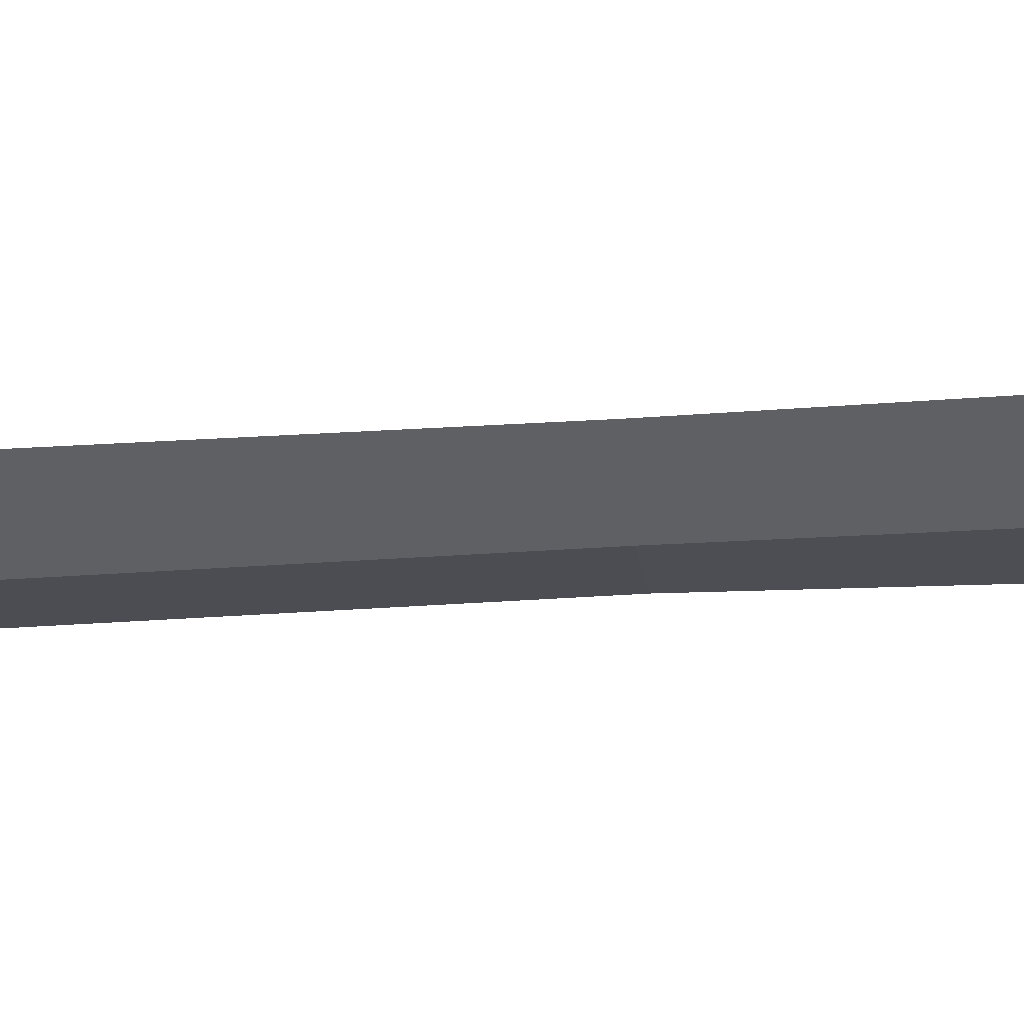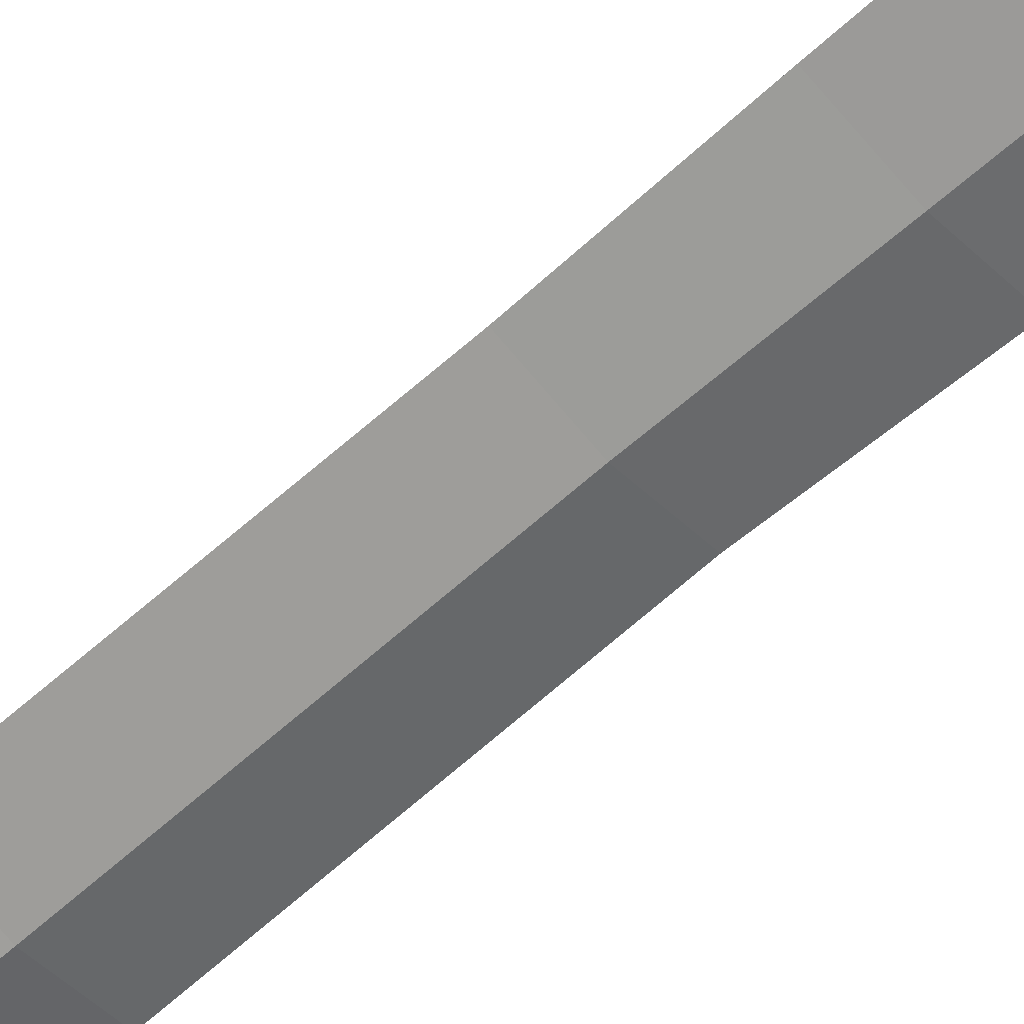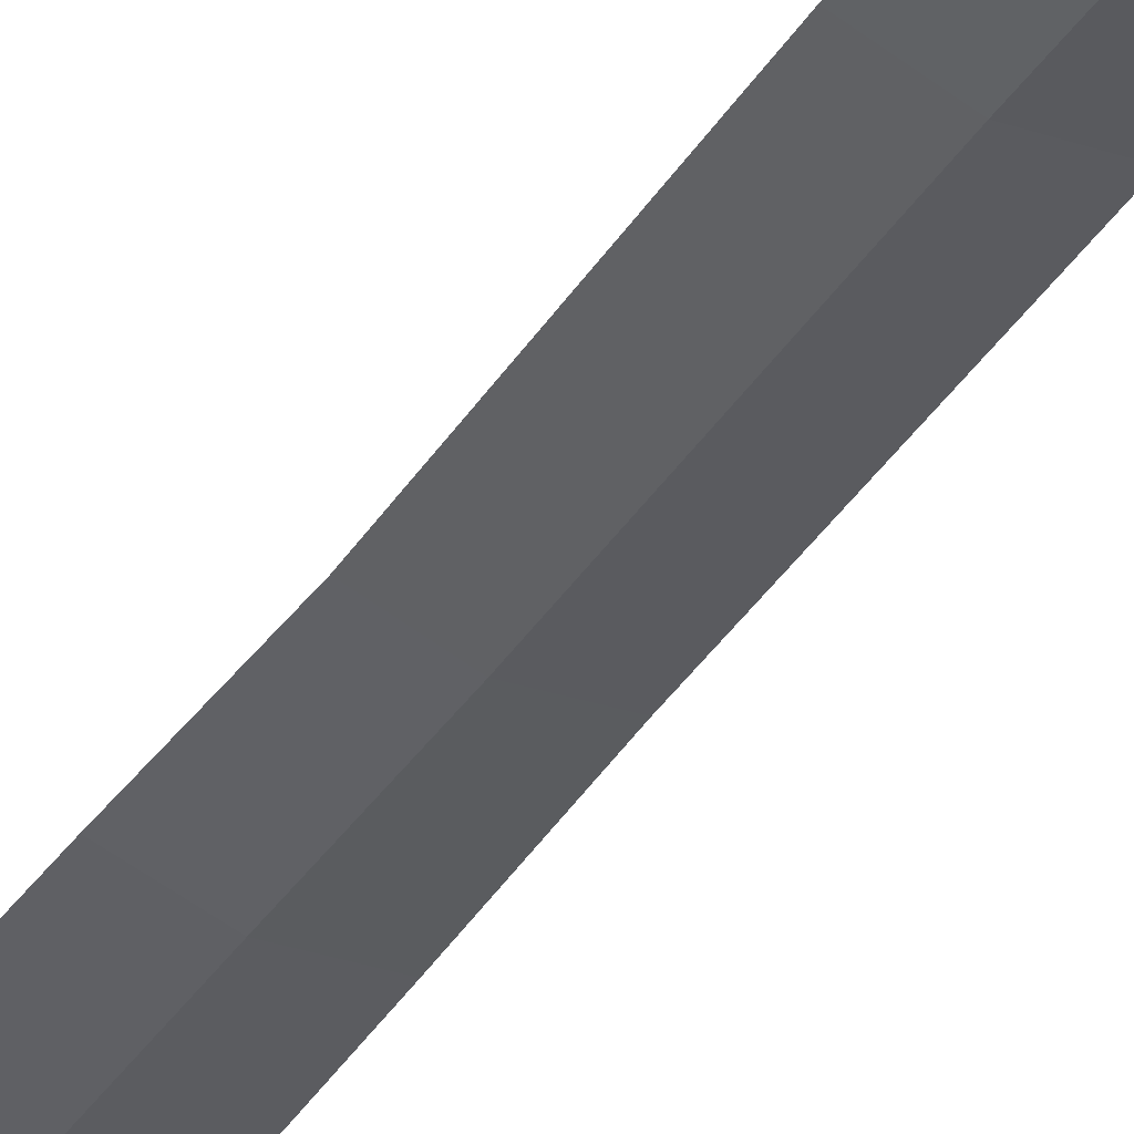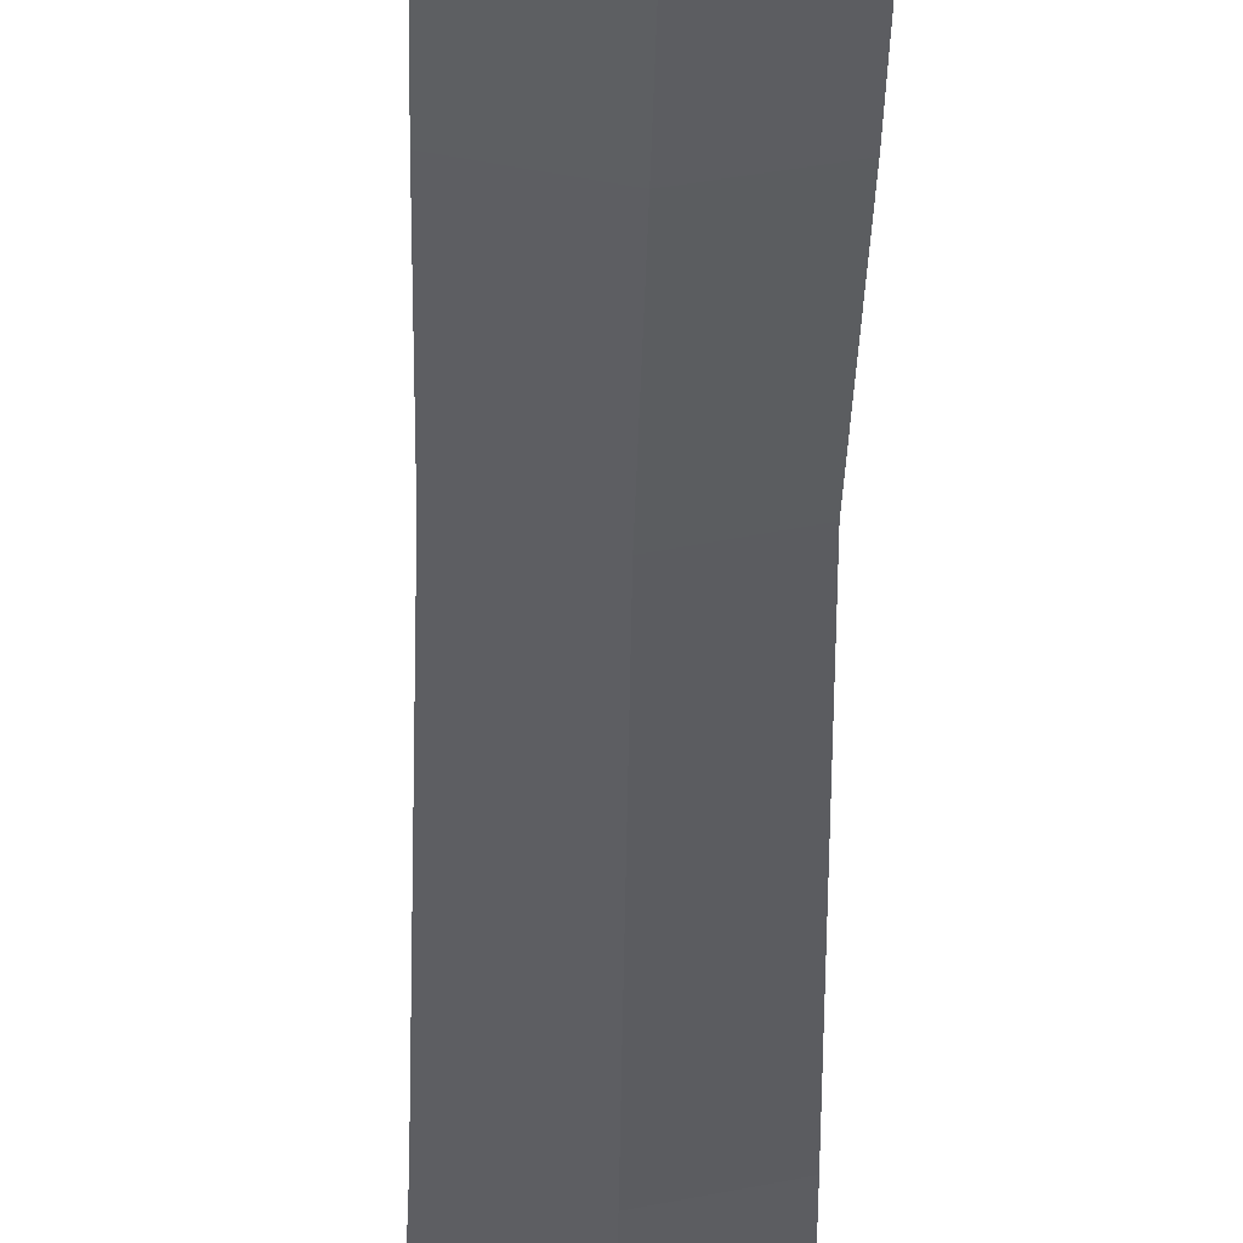
<metadata>
{"format":"obj","ext":"obj","renderer":"f3d","projection":"perspective","resolution":1024,"background":"white","views":[{"elev":-30.5,"azim":-84.6,"up":"+Z"},{"elev":-62.2,"azim":-47.7,"up":"+Z"},{"elev":-44.6,"azim":147.6,"up":"+Z"},{"elev":-43.4,"azim":-1.2,"up":"+Z"}]}
</metadata>
<code>
g default
v 0.09489 0.2676 -0.01255
v 0.09489 0.2676 0.01255
v 0.09489 0.2664 -0
v 0.02719 0.2676 0.01255
v 0.02719 0.2676 -0.01255
v 0.02556 0.2664 -0
v 0.05334 -0.4075 0
v 0.06154 -0.4075 -0.004695
v 0.06064 -0.4296 0
v 0.06834 -0.4075 0
v 0.06154 -0.4075 0.004695
v 0.05978 0.2903 -0
v 0.05978 0.2903 -0.01253
v 0.06381 0.2903 -0.01229
v 0.06768 0.2903 -0.01158
v 0.07125 0.2903 -0.01042
v 0.07438 0.2903 -0.008863
v 0.07695 0.2903 -0.006964
v 0.07886 0.2903 -0.004797
v 0.08003 0.2903 -0.002445
v 0.08043 0.2903 -0
v 0.08003 0.2903 0.002445
v 0.07886 0.2903 0.004797
v 0.07695 0.2903 0.006964
v 0.07438 0.2903 0.008863
v 0.07125 0.2903 0.01042
v 0.06768 0.2903 0.01158
v 0.06381 0.2903 0.01229
v 0.05978 0.2903 0.01253
v 0.05575 0.2903 0.0113
v 0.05188 0.2903 0.01065
v 0.04831 0.2903 0.0096
v 0.04518 0.2903 0.00818
v 0.04261 0.2903 0.006964
v 0.0407 0.2903 0.004797
v 0.03953 0.2903 0.002445
v 0.03913 0.2903 -0
v 0.03953 0.2903 -0.002445
v 0.0407 0.2903 -0.004797
v 0.04261 0.2903 -0.006964
v 0.04518 0.2903 -0.008863
v 0.04831 0.2903 -0.01042
v 0.05188 0.2903 -0.01158
v 0.05575 0.2903 -0.01229
v 0.05978 0.4766 -0
v 0.06514 0.4766 -0.01442
v 0.05978 0.4766 -0.0147
v 0.0703 0.4766 -0.01358
v 0.07505 0.4766 -0.01222
v 0.07921 0.4766 -0.0104
v 0.08263 0.4766 -0.008168
v 0.08517 0.4766 -0.005626
v 0.08673 0.4766 -0.002868
v 0.08726 0.4766 0
v 0.08673 0.4766 0.002868
v 0.08517 0.4766 0.005626
v 0.08263 0.4766 0.008168
v 0.07921 0.4766 0.0104
v 0.07505 0.4766 0.01222
v 0.0703 0.4766 0.01358
v 0.06514 0.4766 0.01442
v 0.05978 0.4766 0.0147
v 0.05442 0.4766 0.01442
v 0.04927 0.4766 0.01358
v 0.04451 0.4766 0.01222
v 0.04035 0.4766 0.0104
v 0.03693 0.4766 0.008168
v 0.03439 0.4766 0.005626
v 0.03283 0.4766 0.002868
v 0.0323 0.4766 0
v 0.03283 0.4766 -0.002868
v 0.03439 0.4766 -0.005626
v 0.03693 0.4766 -0.008168
v 0.04035 0.4766 -0.0104
v 0.04451 0.4766 -0.01222
v 0.04927 0.4766 -0.01358
v 0.05442 0.4766 -0.01442
v 0.1247 0.2676 -0.01255
v 0.1247 0.289 -0.01255
v 0.1247 0.289 0.01255
v 0.1247 0.2676 0.01255
v -0.00692 0.2676 0.01255
v -0.00692 0.289 0.01255
v -0.00692 0.289 -0.01255
v -0.00692 0.2676 -0.01255
v 0.02719 0.289 -0.01255
v 0.02719 0.289 0.01255
v 0.09489 0.289 -0.01255
v 0.09489 0.289 0.01255
v 0.06174 0.289 -0.01255
v 0.06174 0.289 0.01255
v 0.06174 0.2676 0.01255
v 0.06174 0.2676 -0.01255
v 0.06092 0.2664 0.009799
v 0.06092 0.2664 -0.009799
v 0.06113 0.1534 -0.008321
v 0.02719 0.1534 -0
v 0.09369 0.1534 0
v 0.06113 0.1534 0.008321
v 0.06013 0.000486 0.007834
v 0.09167 0.000486 0
v 0.02719 0.000486 0
v 0.06013 0.000486 -0.007834
v 0.06093 -0.07717 -0.007579
v 0.02558 -0.07717 0
v 0.09489 -0.07717 0
v 0.06093 -0.07717 0.007579
v 0.06154 -0.1617 0.007334
v 0.09731 -0.1617 0
v 0.02438 -0.1617 0
v 0.06154 -0.1617 -0.007334
v 0.06174 -0.2441 -0.007053
v 0.02719 -0.2441 0
v 0.09489 -0.2441 0
v 0.06174 -0.2441 0.007053
v 0.06154 -0.319 0.007039
v 0.08403 -0.319 0
v 0.03765 -0.319 0
v 0.06154 -0.319 -0.007039
v 0.06194 -0.3825 -0.006546
v 0.04892 -0.3825 0
v 0.07357 -0.3825 0
v 0.06194 -0.3825 0.006546
v 0.05978 0.3316 -0.01446
v 0.06381 0.3316 -0.01418
v 0.06768 0.3316 -0.01335
v 0.07125 0.3316 -0.01201
v 0.07438 0.3316 -0.01019
v 0.07695 0.3316 -0.007987
v 0.07886 0.3316 -0.005468
v 0.08003 0.3316 -0.002735
v 0.08043 0.3316 0.000107
v 0.08003 0.3316 0.002949
v 0.07886 0.3316 0.005682
v 0.07695 0.3316 0.008201
v 0.07438 0.3316 0.01041
v 0.07125 0.3316 0.01222
v 0.06768 0.3316 0.01357
v 0.06381 0.3316 0.01439
v 0.05978 0.3316 0.01468
v 0.05575 0.3316 0.01439
v 0.05188 0.3316 0.01357
v 0.04831 0.3316 0.01222
v 0.04518 0.3316 0.01041
v 0.04261 0.3316 0.008201
v 0.0407 0.3316 0.005682
v 0.03953 0.3316 0.002949
v 0.03913 0.3316 0.000107
v 0.03953 0.3316 -0.002735
v 0.0407 0.3316 -0.005468
v 0.04261 0.3316 -0.007987
v 0.04518 0.3316 -0.01019
v 0.04831 0.3316 -0.01201
v 0.05188 0.3316 -0.01335
v 0.05575 0.3316 -0.01418
v 0.05633 0.3757 -0.01357
v 0.05978 0.3757 -0.01384
v 0.05302 0.3757 -0.01278
v 0.04996 0.3757 -0.0115
v 0.04728 0.3757 -0.009784
v 0.04509 0.3757 -0.007687
v 0.04345 0.3757 -0.005295
v 0.04245 0.3757 -0.002699
v 0.04211 0.3757 0
v 0.04245 0.3757 0.002699
v 0.04345 0.3757 0.005295
v 0.04509 0.3757 0.007687
v 0.04728 0.3757 0.009784
v 0.04996 0.3757 0.0115
v 0.05302 0.3757 0.01278
v 0.05633 0.3757 0.01357
v 0.05978 0.3757 0.01384
v 0.06323 0.3757 0.01357
v 0.06655 0.3757 0.01278
v 0.0696 0.3757 0.0115
v 0.07228 0.3757 0.009784
v 0.07448 0.3757 0.007687
v 0.07611 0.3757 0.005295
v 0.07712 0.3757 0.002699
v 0.07746 0.3757 0
v 0.07712 0.3757 -0.002699
v 0.07611 0.3757 -0.005295
v 0.07448 0.3757 -0.007687
v 0.07228 0.3757 -0.009784
v 0.0696 0.3757 -0.0115
v 0.06655 0.3757 -0.01278
v 0.06323 0.3757 -0.01357
v 0.05978 0.4171 -0.0156
v 0.06283 0.4171 -0.0153
v 0.06575 0.4171 -0.01441
v 0.06845 0.4171 -0.01297
v 0.07081 0.4171 -0.01103
v 0.07275 0.4171 -0.008666
v 0.07419 0.4171 -0.005969
v 0.07508 0.4171 -0.003043
v 0.07538 0.4171 0
v 0.07508 0.4171 0.003043
v 0.07419 0.4171 0.005969
v 0.07275 0.4171 0.008666
v 0.07081 0.4171 0.01103
v 0.06845 0.4171 0.01297
v 0.06575 0.4171 0.01441
v 0.06283 0.4171 0.0153
v 0.05978 0.4171 0.0156
v 0.05674 0.4171 0.0153
v 0.05381 0.4171 0.01441
v 0.05112 0.4171 0.01297
v 0.04875 0.4171 0.01103
v 0.04681 0.4171 0.008666
v 0.04537 0.4171 0.005969
v 0.04448 0.4171 0.003043
v 0.04418 0.4171 0
v 0.04448 0.4171 -0.003043
v 0.04537 0.4171 -0.005969
v 0.04681 0.4171 -0.008666
v 0.04875 0.4171 -0.01103
v 0.05112 0.4171 -0.01297
v 0.05381 0.4171 -0.01441
v 0.05674 0.4171 -0.0153
v 0.05609 0.4224 -0.01856
v 0.05978 0.4224 -0.01893
v 0.05254 0.4224 -0.01749
v 0.04927 0.4224 -0.01574
v 0.0464 0.4224 -0.01338
v 0.04405 0.4224 -0.01052
v 0.0423 0.4224 -0.007243
v 0.04122 0.4224 -0.003692
v 0.04086 0.4224 0
v 0.04122 0.4224 0.003692
v 0.0423 0.4224 0.007243
v 0.04405 0.4224 0.01052
v 0.0464 0.4224 0.01338
v 0.04927 0.4224 0.01574
v 0.05254 0.4224 0.01749
v 0.05609 0.4224 0.01856
v 0.05978 0.4224 0.01893
v 0.06347 0.4224 0.01856
v 0.06702 0.4224 0.01749
v 0.0703 0.4224 0.01574
v 0.07316 0.4224 0.01338
v 0.07552 0.4224 0.01052
v 0.07727 0.4224 0.007243
v 0.07834 0.4224 0.003692
v 0.07871 0.4224 0
v 0.07834 0.4224 -0.003692
v 0.07727 0.4224 -0.007243
v 0.07552 0.4224 -0.01052
v 0.07316 0.4224 -0.01338
v 0.0703 0.4224 -0.01574
v 0.06702 0.4224 -0.01749
v 0.06347 0.4224 -0.01856
v 0.05978 0.4562 -0.01761
v 0.06452 0.4562 -0.01727
v 0.06907 0.4562 -0.01627
v 0.07326 0.4562 -0.01464
v 0.07694 0.4562 -0.01245
v 0.07995 0.4562 -0.009783
v 0.0822 0.4562 -0.006739
v 0.08358 0.4562 -0.003435
v 0.08404 0.4562 0
v 0.08358 0.4562 0.003435
v 0.0822 0.4562 0.006739
v 0.07995 0.4562 0.009783
v 0.07694 0.4562 0.01245
v 0.07326 0.4562 0.01464
v 0.06907 0.4562 0.01627
v 0.06452 0.4562 0.01727
v 0.05978 0.4562 0.01761
v 0.05505 0.4562 0.01727
v 0.0505 0.4562 0.01627
v 0.0463 0.4562 0.01464
v 0.04263 0.4562 0.01245
v 0.03961 0.4562 0.009783
v 0.03737 0.4562 0.006739
v 0.03599 0.4562 0.003435
v 0.03552 0.4562 0
v 0.03599 0.4562 -0.003435
v 0.03737 0.4562 -0.006739
v 0.03961 0.4562 -0.009783
v 0.04263 0.4562 -0.01245
v 0.0463 0.4562 -0.01464
v 0.0505 0.4562 -0.01627
v 0.05505 0.4562 -0.01727
g Mesh
f 1 2 3
f 4 5 6
f 7 8 9
f 8 10 9
f 10 11 9
f 11 7 9
f 12 13 14
f 12 14 15
f 12 15 16
f 12 16 17
f 12 17 18
f 12 18 19
f 12 19 20
f 12 20 21
f 12 21 22
f 12 22 23
f 12 23 24
f 12 24 25
f 12 25 26
f 12 26 27
f 12 27 28
f 12 28 29
f 12 29 30
f 12 30 31
f 12 31 32
f 12 32 33
f 12 33 34
f 12 34 35
f 12 35 36
f 12 36 37
f 12 37 38
f 12 38 39
f 12 39 40
f 12 40 41
f 12 41 42
f 12 42 43
f 12 43 44
f 44 13 12
f 45 46 47
f 45 48 46
f 45 49 48
f 45 50 49
f 45 51 50
f 45 52 51
f 45 53 52
f 45 54 53
f 45 55 54
f 45 56 55
f 45 57 56
f 45 58 57
f 45 59 58
f 45 60 59
f 45 61 60
f 45 62 61
f 45 63 62
f 45 64 63
f 45 65 64
f 45 66 65
f 45 67 66
f 45 68 67
f 45 69 68
f 45 70 69
f 45 71 70
f 45 72 71
f 45 73 72
f 45 74 73
f 45 75 74
f 45 76 75
f 45 77 76
f 45 47 77
f 78 79 80 81
f 82 83 84 85
f 4 82 85 5
f 86 84 83 87
f 87 83 82 4
f 5 85 84 86
f 1 78 81 2
f 79 88 89 80
f 80 89 2 81
f 78 1 88 79
f 88 90 91 89
f 90 86 87 91
f 89 91 92 2
f 91 87 4 92
f 1 93 90 88
f 93 5 86 90
f 2 92 94 3
f 92 4 6 94
f 5 93 95 6
f 93 1 3 95
f 6 95 96 97
f 95 3 98 96
f 3 94 99 98
f 94 6 97 99
f 98 99 100 101
f 99 97 102 100
f 97 96 103 102
f 96 98 101 103
f 102 103 104 105
f 103 101 106 104
f 101 100 107 106
f 100 102 105 107
f 106 107 108 109
f 107 105 110 108
f 105 104 111 110
f 104 106 109 111
f 110 111 112 113
f 111 109 114 112
f 109 108 115 114
f 108 110 113 115
f 114 115 116 117
f 115 113 118 116
f 113 112 119 118
f 112 114 117 119
f 118 119 120 121
f 119 117 122 120
f 117 116 123 122
f 116 118 121 123
f 122 123 11 10
f 123 121 7 11
f 121 120 8 7
f 120 122 10 8
f 13 124 125 14
f 14 125 126 15
f 15 126 127 16
f 16 127 128 17
f 17 128 129 18
f 18 129 130 19
f 19 130 131 20
f 20 131 132 21
f 21 132 133 22
f 22 133 134 23
f 23 134 135 24
f 24 135 136 25
f 25 136 137 26
f 26 137 138 27
f 27 138 139 28
f 28 139 140 29
f 29 140 141 30
f 30 141 142 31
f 31 142 143 32
f 32 143 144 33
f 33 144 145 34
f 34 145 146 35
f 35 146 147 36
f 36 147 148 37
f 37 148 149 38
f 38 149 150 39
f 39 150 151 40
f 40 151 152 41
f 41 152 153 42
f 42 153 154 43
f 43 154 155 44
f 124 13 44 155
f 124 155 156 157
f 155 154 158 156
f 154 153 159 158
f 153 152 160 159
f 152 151 161 160
f 151 150 162 161
f 150 149 163 162
f 149 148 164 163
f 148 147 165 164
f 147 146 166 165
f 146 145 167 166
f 145 144 168 167
f 144 143 169 168
f 143 142 170 169
f 142 141 171 170
f 141 140 172 171
f 140 139 173 172
f 139 138 174 173
f 138 137 175 174
f 137 136 176 175
f 136 135 177 176
f 135 134 178 177
f 134 133 179 178
f 133 132 180 179
f 132 131 181 180
f 131 130 182 181
f 130 129 183 182
f 129 128 184 183
f 128 127 185 184
f 127 126 186 185
f 126 125 187 186
f 125 124 157 187
f 187 157 188 189
f 186 187 189 190
f 185 186 190 191
f 184 185 191 192
f 183 184 192 193
f 182 183 193 194
f 181 182 194 195
f 180 181 195 196
f 179 180 196 197
f 178 179 197 198
f 177 178 198 199
f 176 177 199 200
f 175 176 200 201
f 174 175 201 202
f 173 174 202 203
f 172 173 203 204
f 171 172 204 205
f 170 171 205 206
f 169 170 206 207
f 168 169 207 208
f 167 168 208 209
f 166 167 209 210
f 165 166 210 211
f 164 165 211 212
f 163 164 212 213
f 162 163 213 214
f 161 162 214 215
f 160 161 215 216
f 159 160 216 217
f 158 159 217 218
f 156 158 218 219
f 157 156 219 188
f 188 219 220 221
f 219 218 222 220
f 218 217 223 222
f 217 216 224 223
f 216 215 225 224
f 215 214 226 225
f 214 213 227 226
f 213 212 228 227
f 212 211 229 228
f 211 210 230 229
f 210 209 231 230
f 209 208 232 231
f 208 207 233 232
f 207 206 234 233
f 206 205 235 234
f 205 204 236 235
f 204 203 237 236
f 203 202 238 237
f 202 201 239 238
f 201 200 240 239
f 200 199 241 240
f 199 198 242 241
f 198 197 243 242
f 197 196 244 243
f 196 195 245 244
f 195 194 246 245
f 194 193 247 246
f 193 192 248 247
f 192 191 249 248
f 191 190 250 249
f 190 189 251 250
f 189 188 221 251
f 251 221 252 253
f 250 251 253 254
f 249 250 254 255
f 248 249 255 256
f 247 248 256 257
f 246 247 257 258
f 245 246 258 259
f 244 245 259 260
f 243 244 260 261
f 242 243 261 262
f 241 242 262 263
f 240 241 263 264
f 239 240 264 265
f 238 239 265 266
f 237 238 266 267
f 236 237 267 268
f 235 236 268 269
f 234 235 269 270
f 233 234 270 271
f 232 233 271 272
f 231 232 272 273
f 230 231 273 274
f 229 230 274 275
f 228 229 275 276
f 227 228 276 277
f 226 227 277 278
f 225 226 278 279
f 224 225 279 280
f 223 224 280 281
f 222 223 281 282
f 220 222 282 283
f 221 220 283 252
f 252 283 77 47
f 283 282 76 77
f 282 281 75 76
f 281 280 74 75
f 280 279 73 74
f 279 278 72 73
f 278 277 71 72
f 277 276 70 71
f 276 275 69 70
f 275 274 68 69
f 274 273 67 68
f 273 272 66 67
f 272 271 65 66
f 271 270 64 65
f 270 269 63 64
f 269 268 62 63
f 268 267 61 62
f 267 266 60 61
f 266 265 59 60
f 265 264 58 59
f 264 263 57 58
f 263 262 56 57
f 262 261 55 56
f 261 260 54 55
f 260 259 53 54
f 259 258 52 53
f 258 257 51 52
f 257 256 50 51
f 256 255 49 50
f 255 254 48 49
f 254 253 46 48
f 253 252 47 46

</code>
